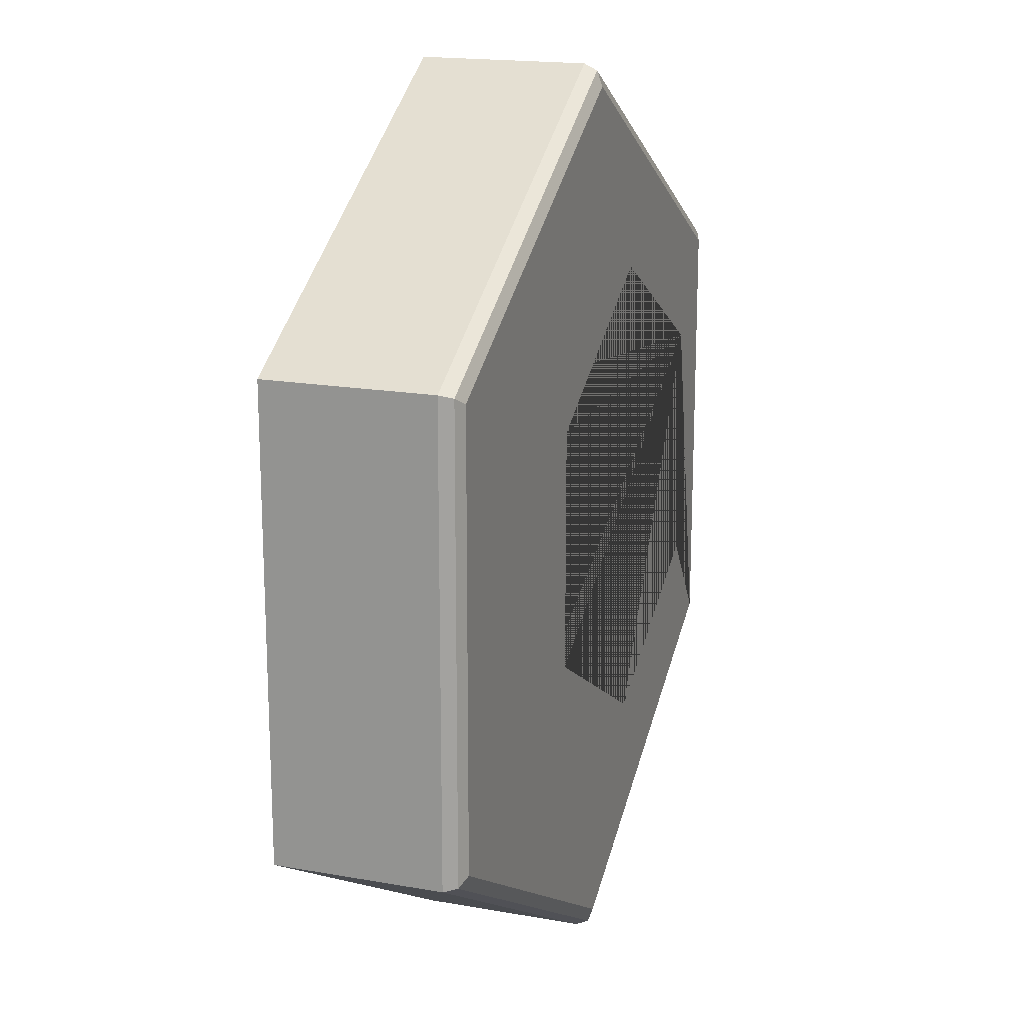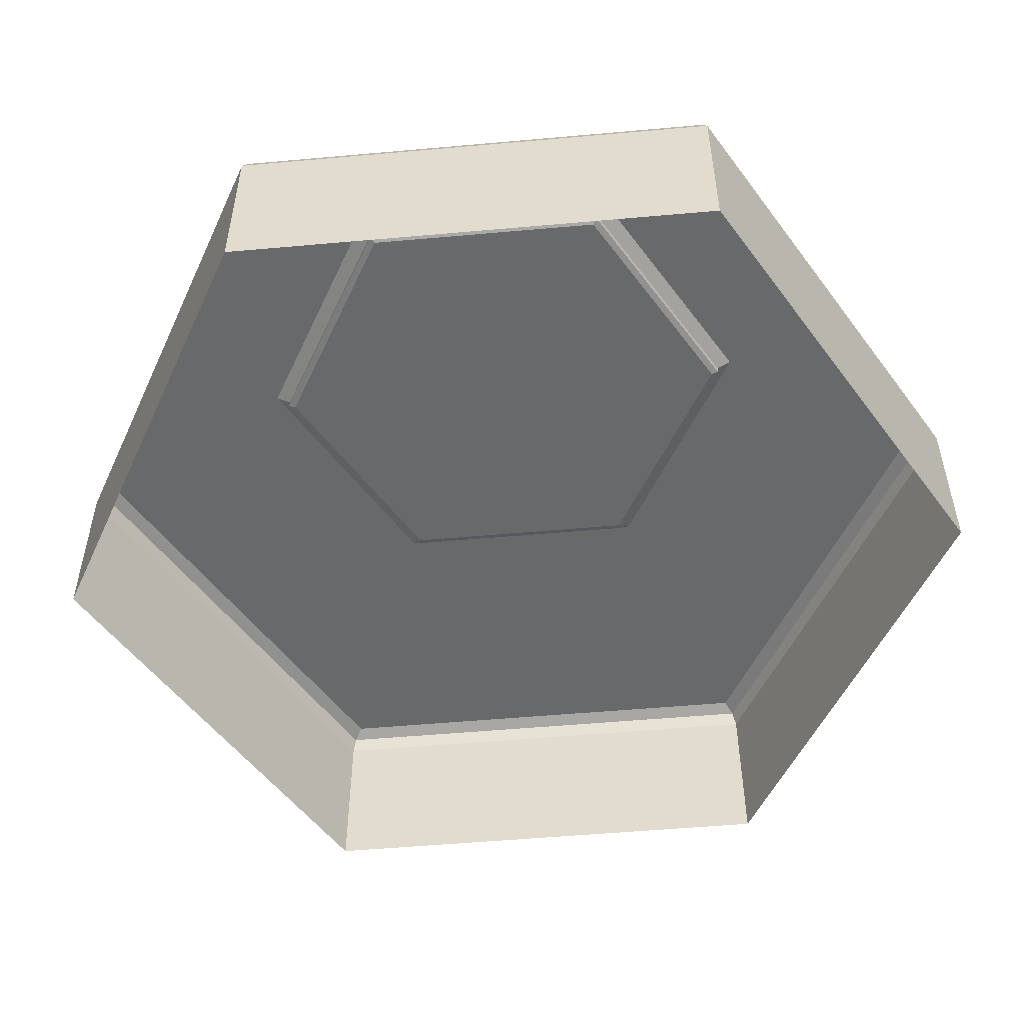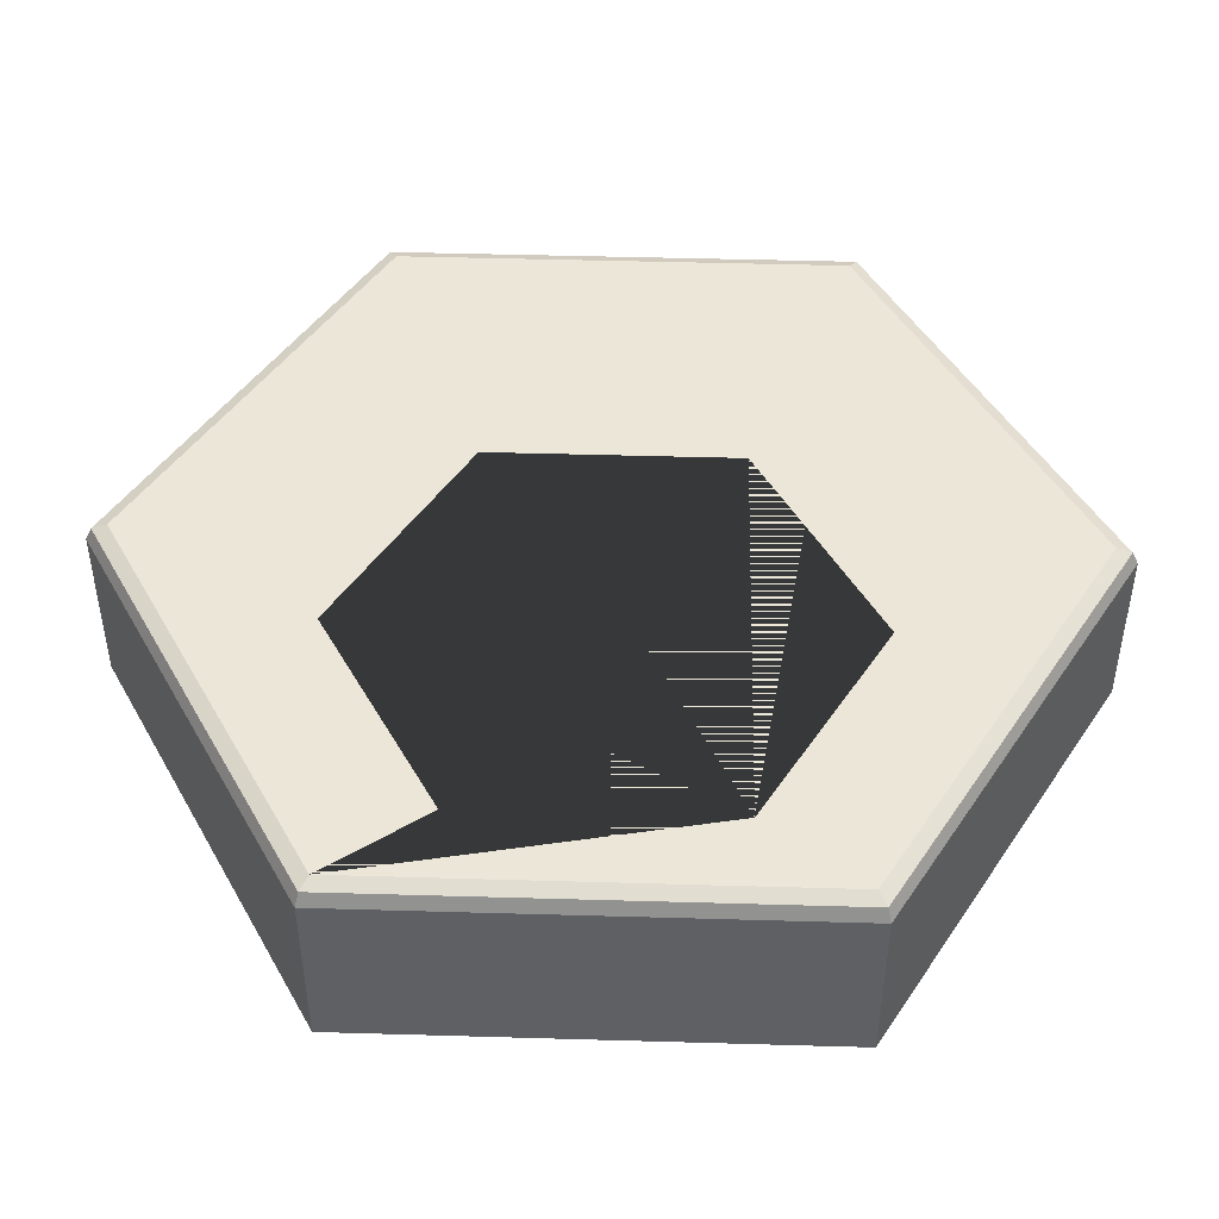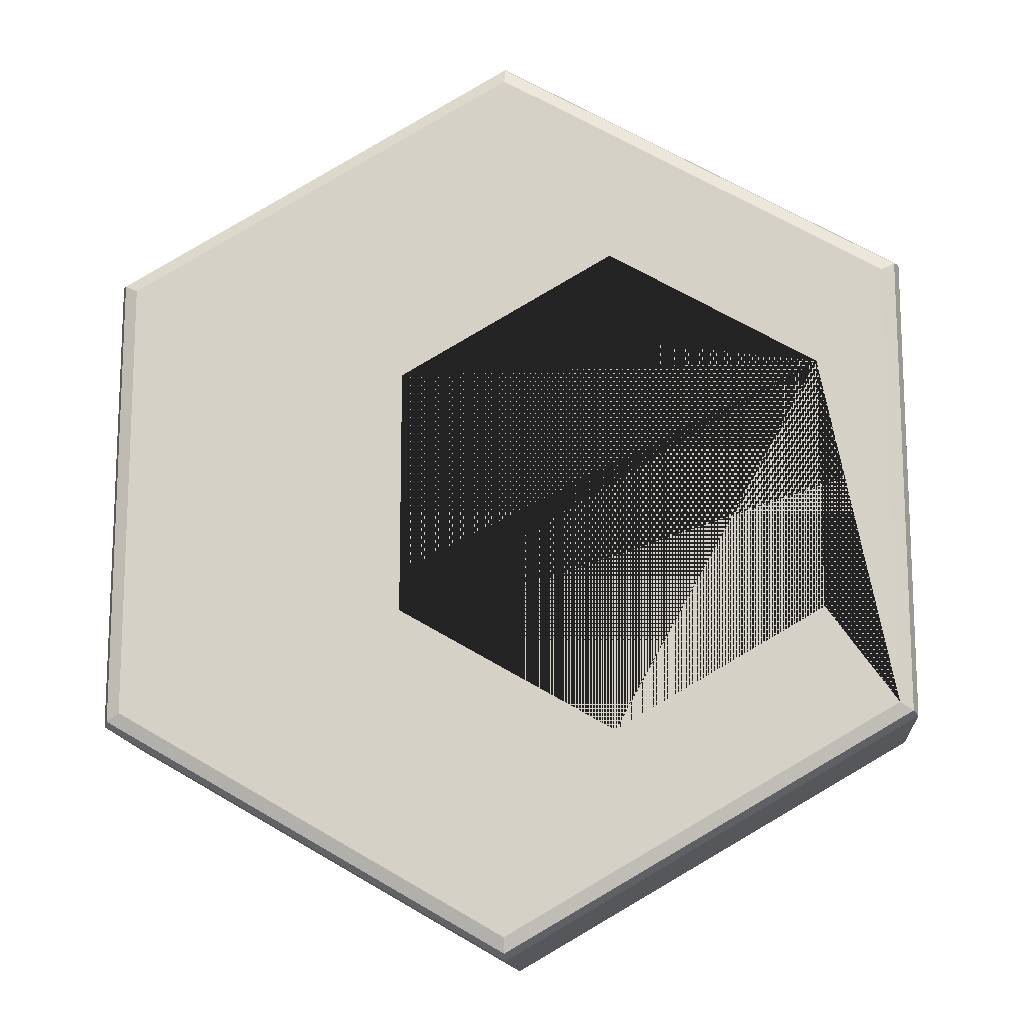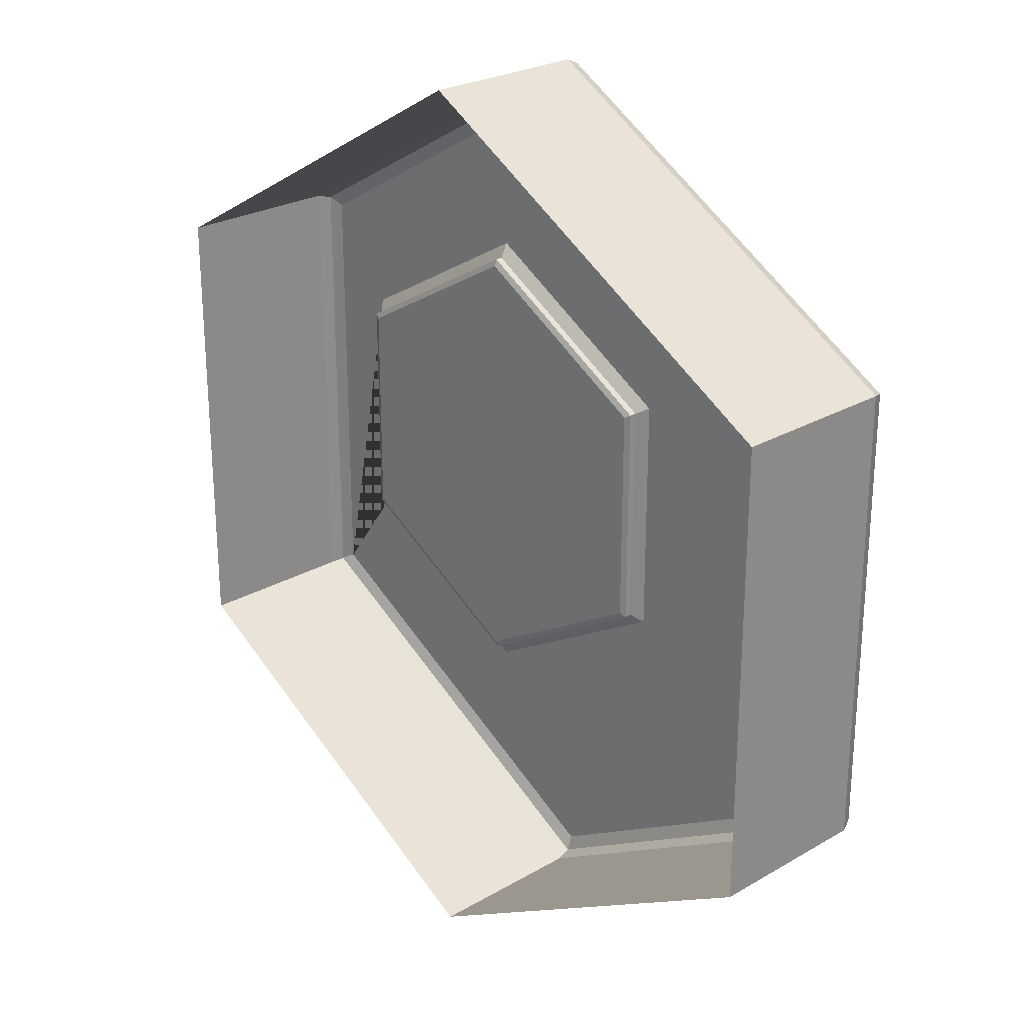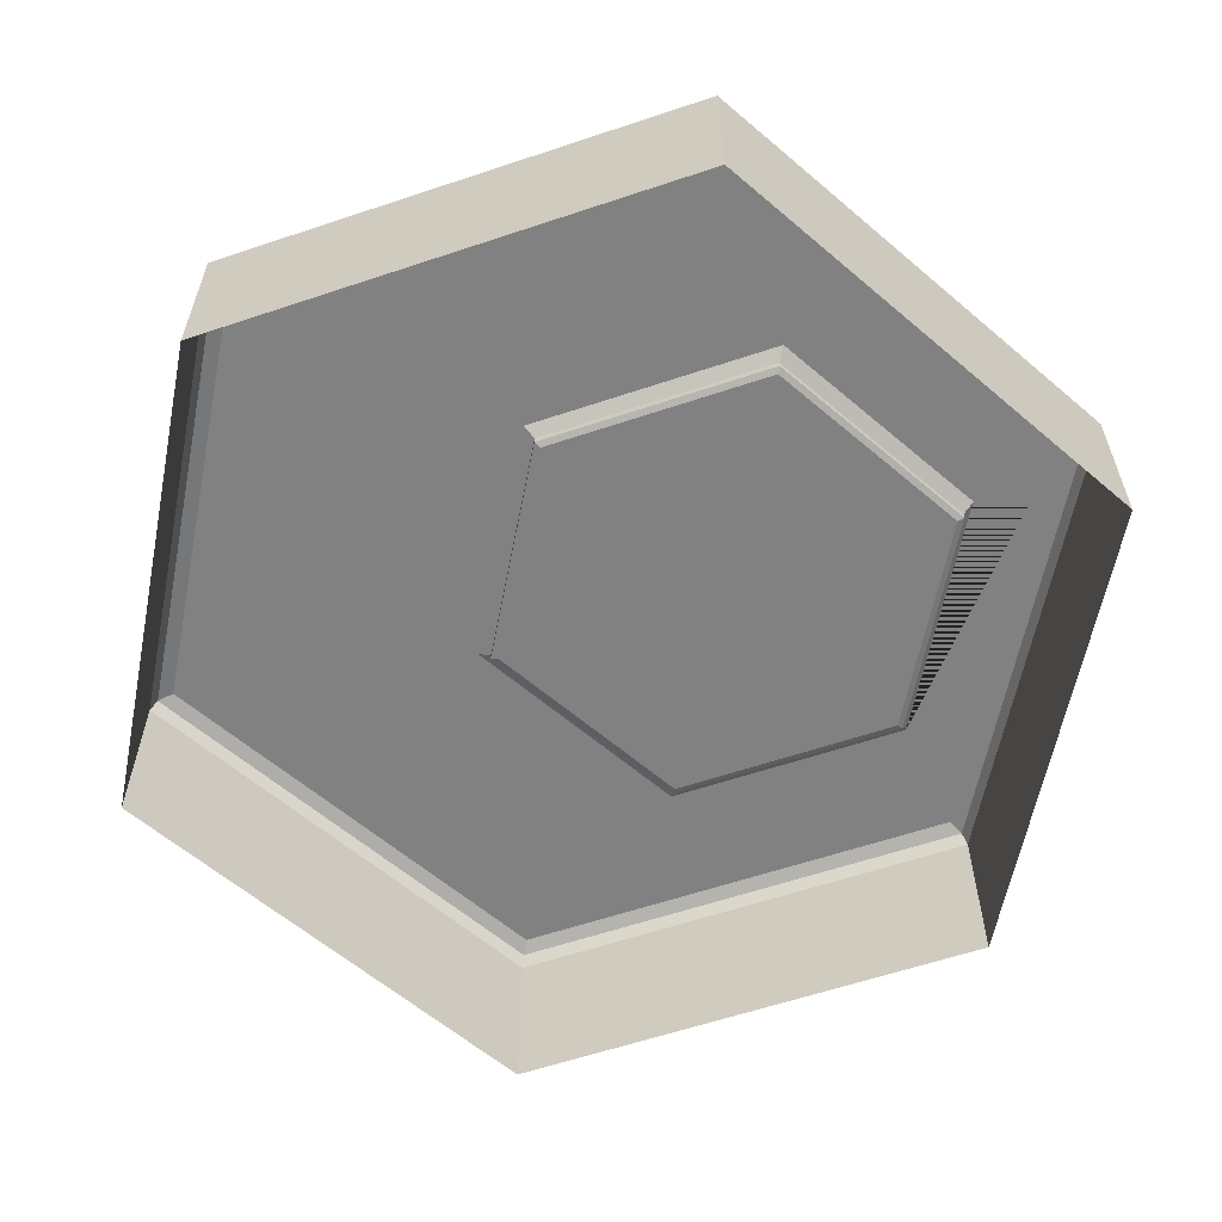
<metadata>
{"format":"obj","ext":"obj","renderer":"f3d","projection":"perspective","resolution":1024,"background":"white","views":[{"elev":17.7,"azim":109.3,"up":"+Z"},{"elev":-52.6,"azim":-84.5,"up":"+Y"},{"elev":46.1,"azim":-88.1,"up":"+Y"},{"elev":-14.5,"azim":-175.1,"up":"+Z"},{"elev":25.5,"azim":47.1,"up":"+Z"},{"elev":-60.5,"azim":168.9,"up":"+Y"}]}
</metadata>
<code>
o Cylinder
v 0 0 -5
v 4.33 0 -2.5
v 4.33 0 2.5
v 0 0 5
v -4.33 0 2.5
v -4.33 0 -2.5
v -1.154 1.805 2.414
v 0 2 -4.769
v -1.154 1.833 2.488
v 0 1.8 -5
v 0 1.941 -4.932
v 0.9366 1.805 1.207
v 4.13 2 -2.385
v 4.33 1.8 -2.5
v 1.001 1.833 1.244
v 4.272 1.941 -2.466
v 0.9366 1.805 -1.207
v 4.13 2 2.385
v 4.33 1.8 2.5
v 1.001 1.833 -1.244
v 4.272 1.941 2.466
v -0 2 4.769
v -1.154 1.805 -2.414
v 0 1.8 5
v -1.154 1.833 -2.488
v -0 1.941 4.932
v -4.13 2 2.385
v -3.245 1.805 -1.207
v -4.33 1.8 2.5
v -3.309 1.833 -1.244
v -4.272 1.941 2.466
v -4.13 2 -2.385
v -3.245 1.805 1.207
v -4.33 1.8 -2.5
v -3.309 1.833 1.244
v -4.272 1.941 -2.466
v -3.309 1.91 -1.244
v -3.389 2 -1.356
v -1.166 2 2.638
v -1.154 1.91 2.488
v -3.389 2 1.356
v -3.309 1.91 1.244
v 1.001 1.91 1.244
v 1.125 2 1.316
v 1.001 1.91 -1.244
v 1.125 2 -1.316
v -1.154 1.91 -2.488
v -1.166 2 -2.638
f 6 34 10 1
f 3 19 24 4
f 4 24 29 5
f 5 29 34 6
f 1 10 14 2
f 2 14 19 3
f 14 10 11 16
f 16 11 8 13
f 19 14 16 21
f 21 16 13 18
f 24 19 21 26
f 26 21 18 22
f 29 24 26 31
f 31 26 22 27
f 34 29 31 36
f 36 31 27 32
f 10 34 36 11
f 11 36 32 8
f 42 35 30 37
f 37 30 25 47
f 15 9 40 43
f 32 27 41 38
f 9 35 42 40
f 20 15 43 45
f 47 25 20 45
f 15 12 7 9
f 20 17 12 15
f 25 23 17 20
f 30 28 23 25
f 35 33 28 30
f 9 7 33 35
f 7 12 17 23 28 33
f 38 41 42 37
f 40 42 41 39
f 37 47 48 38
f 46 48 47 45
f 44 46 45 43
f 39 44 43 40
f 41 27 22 18 13 8 32 38 48 46 44 39

</code>
